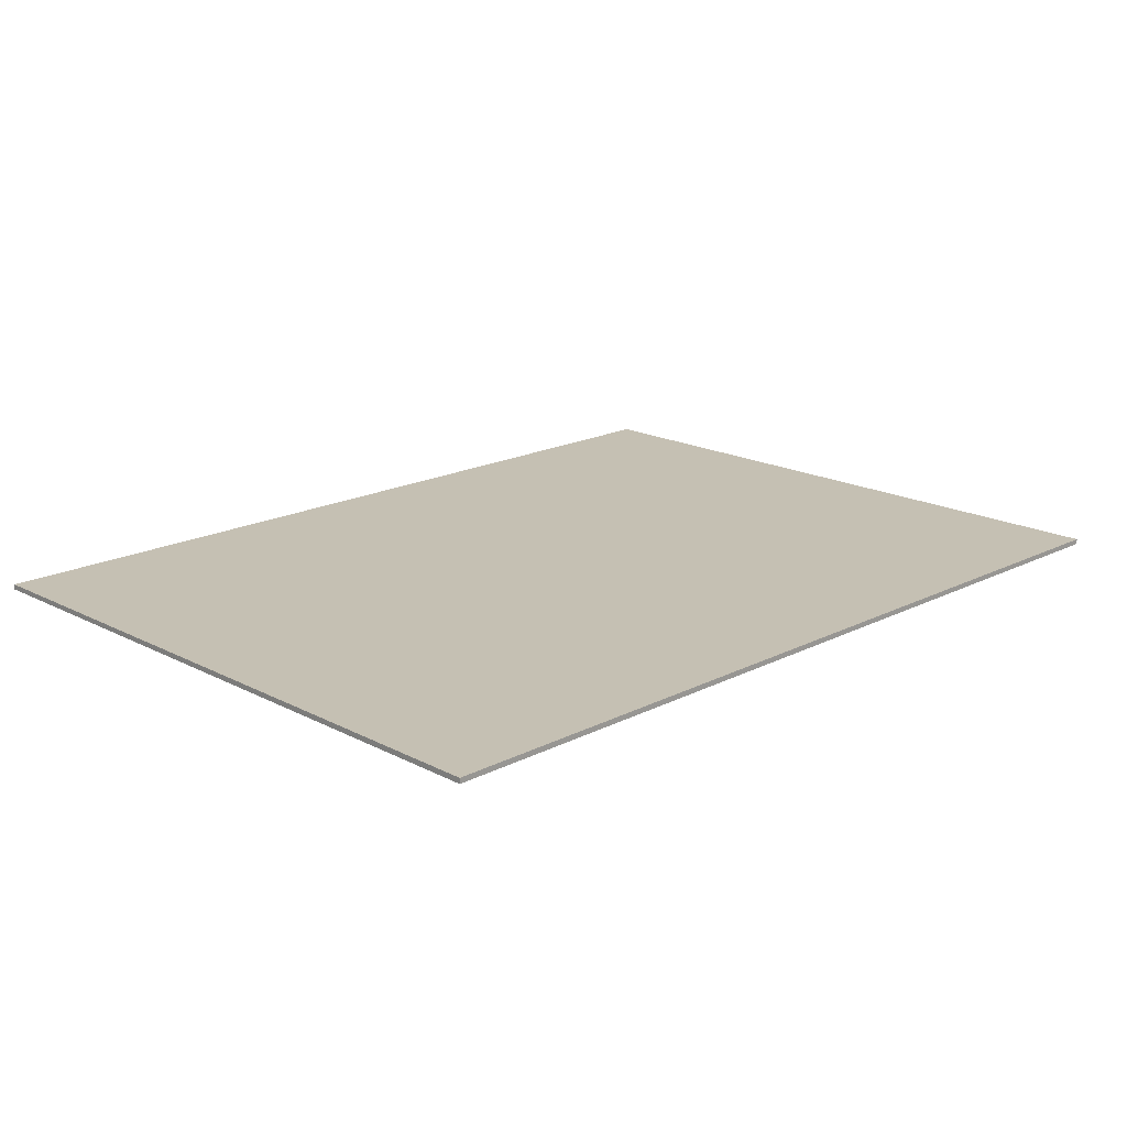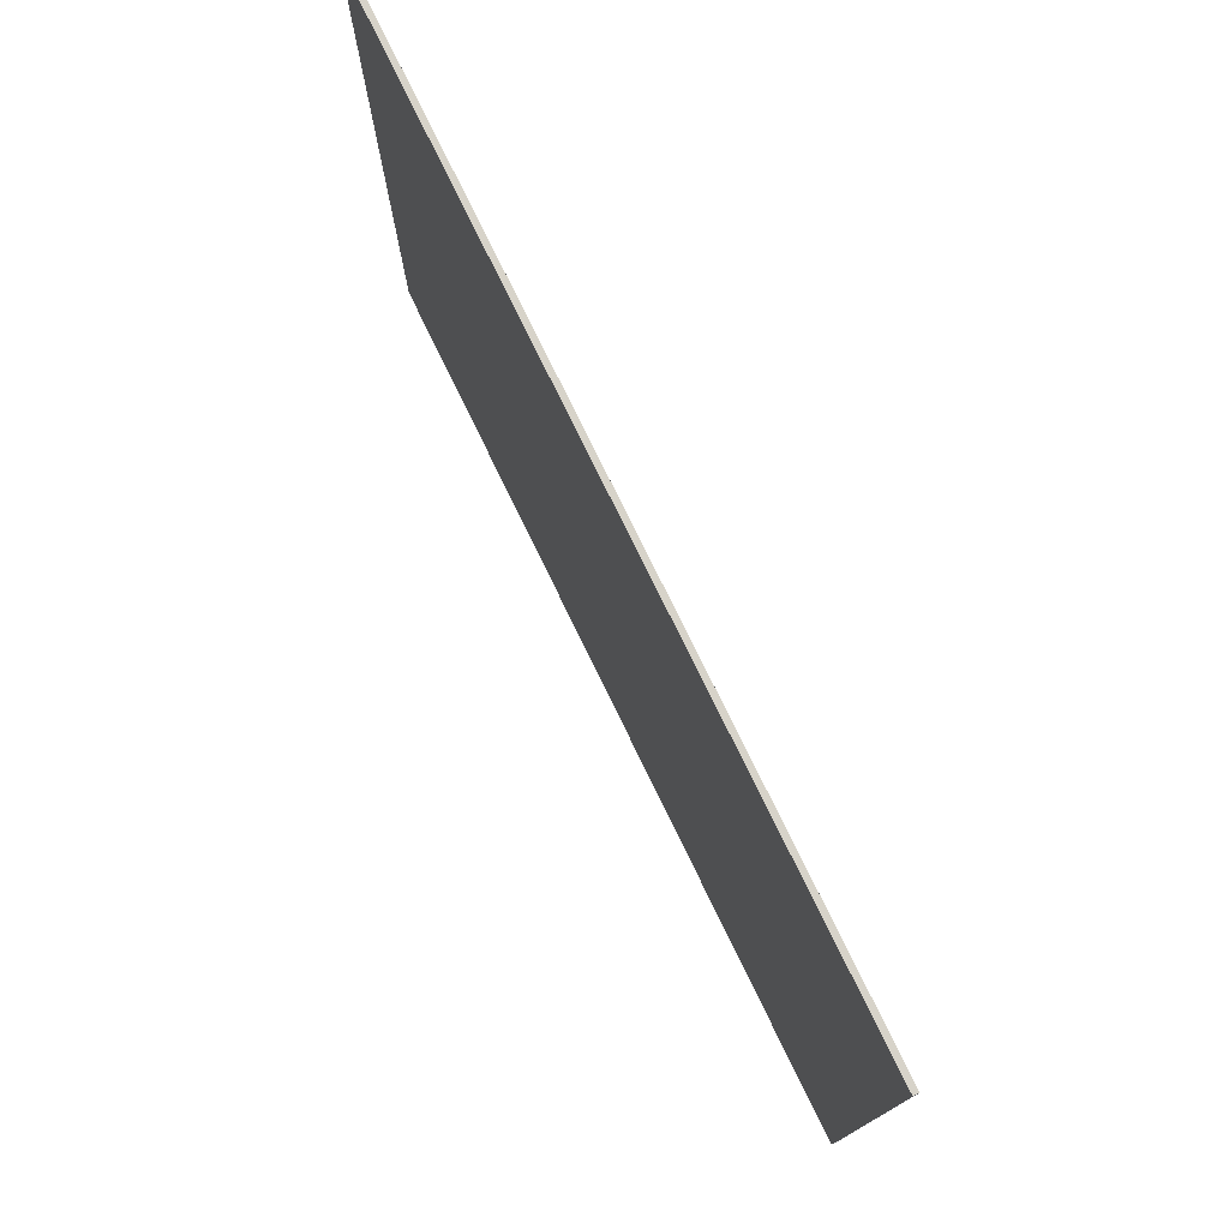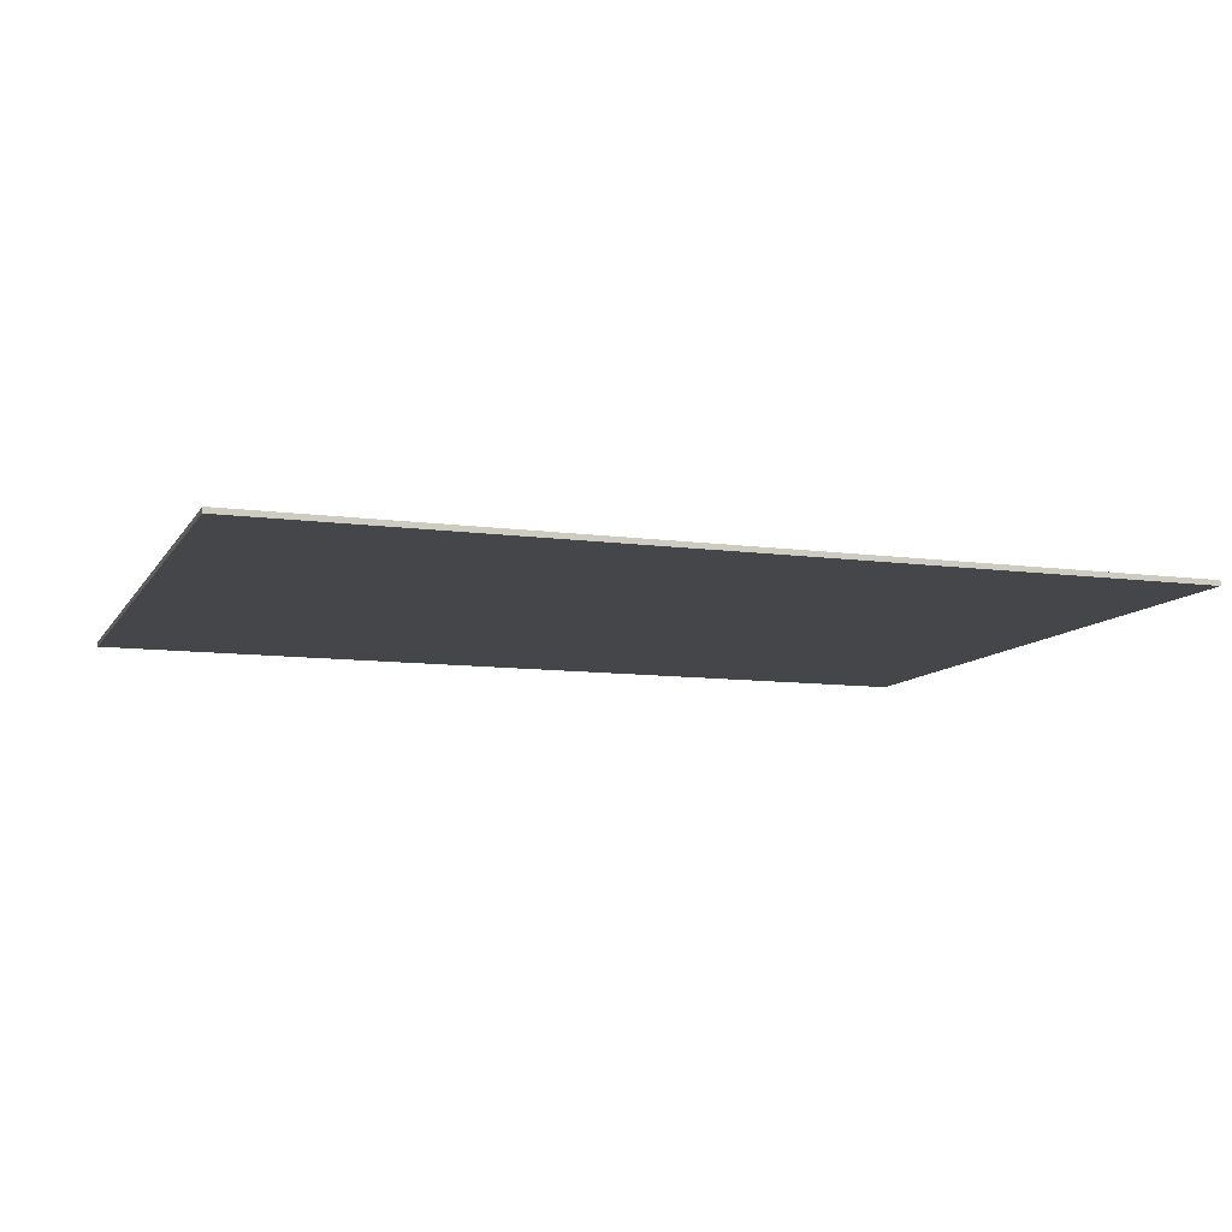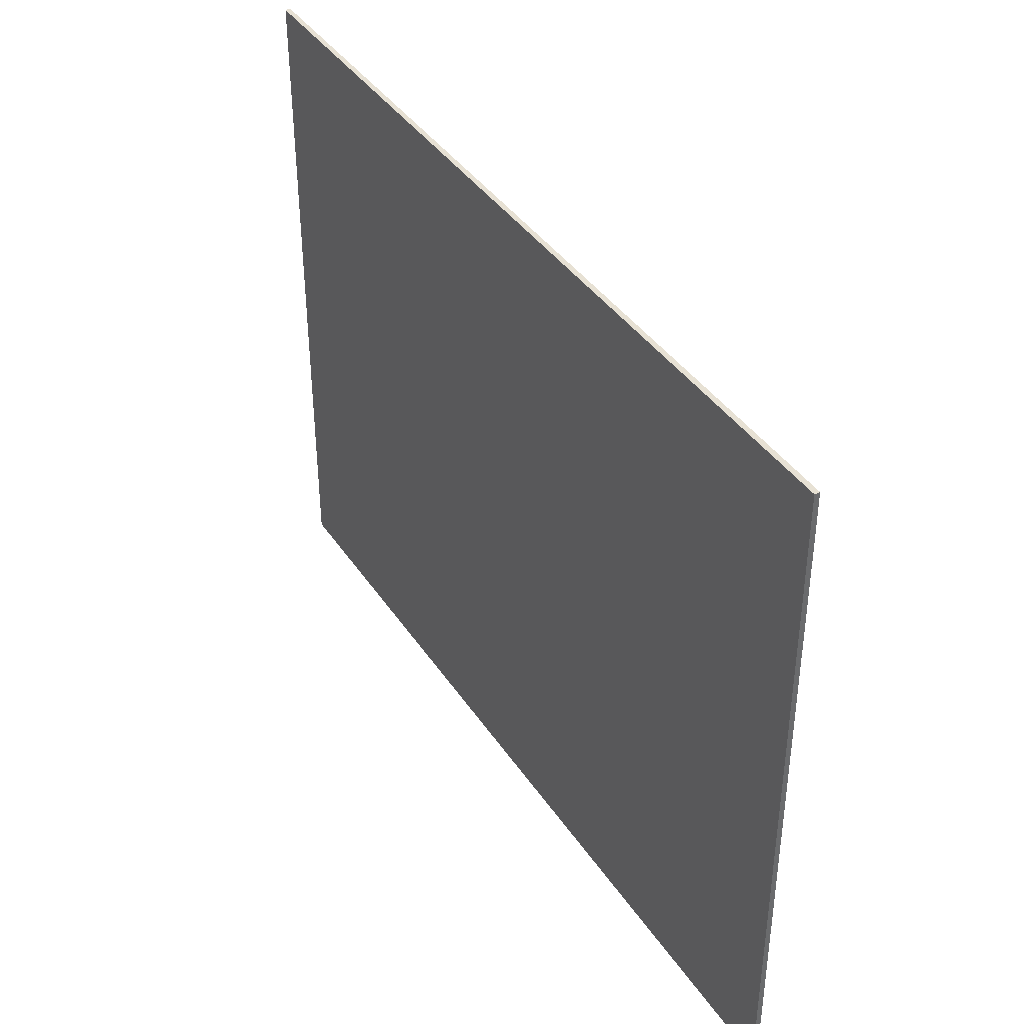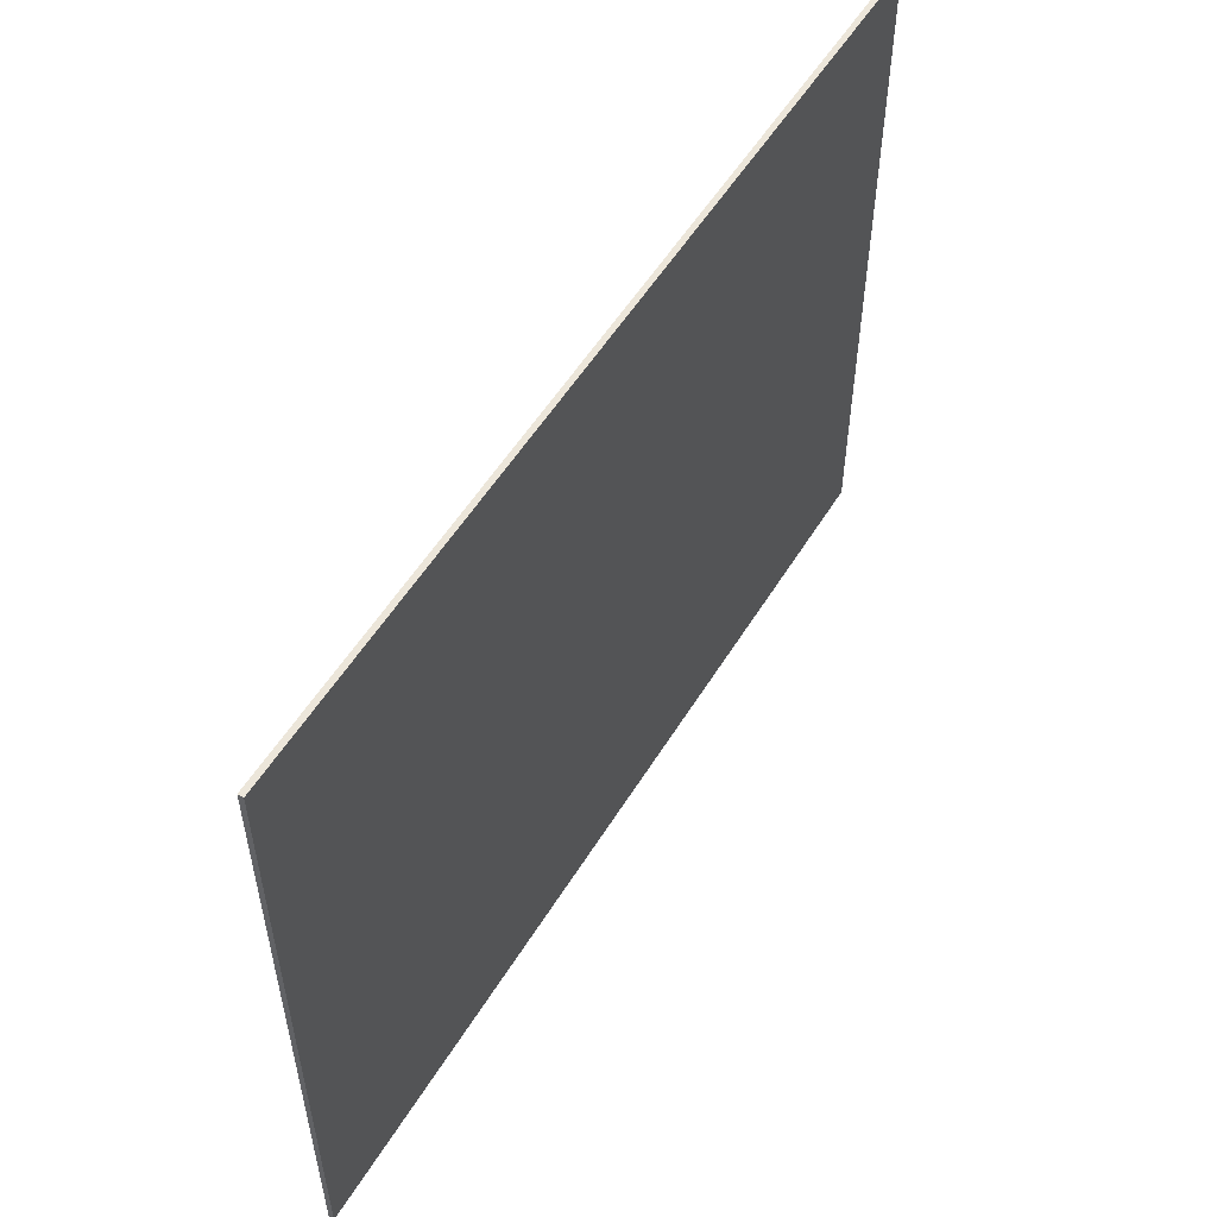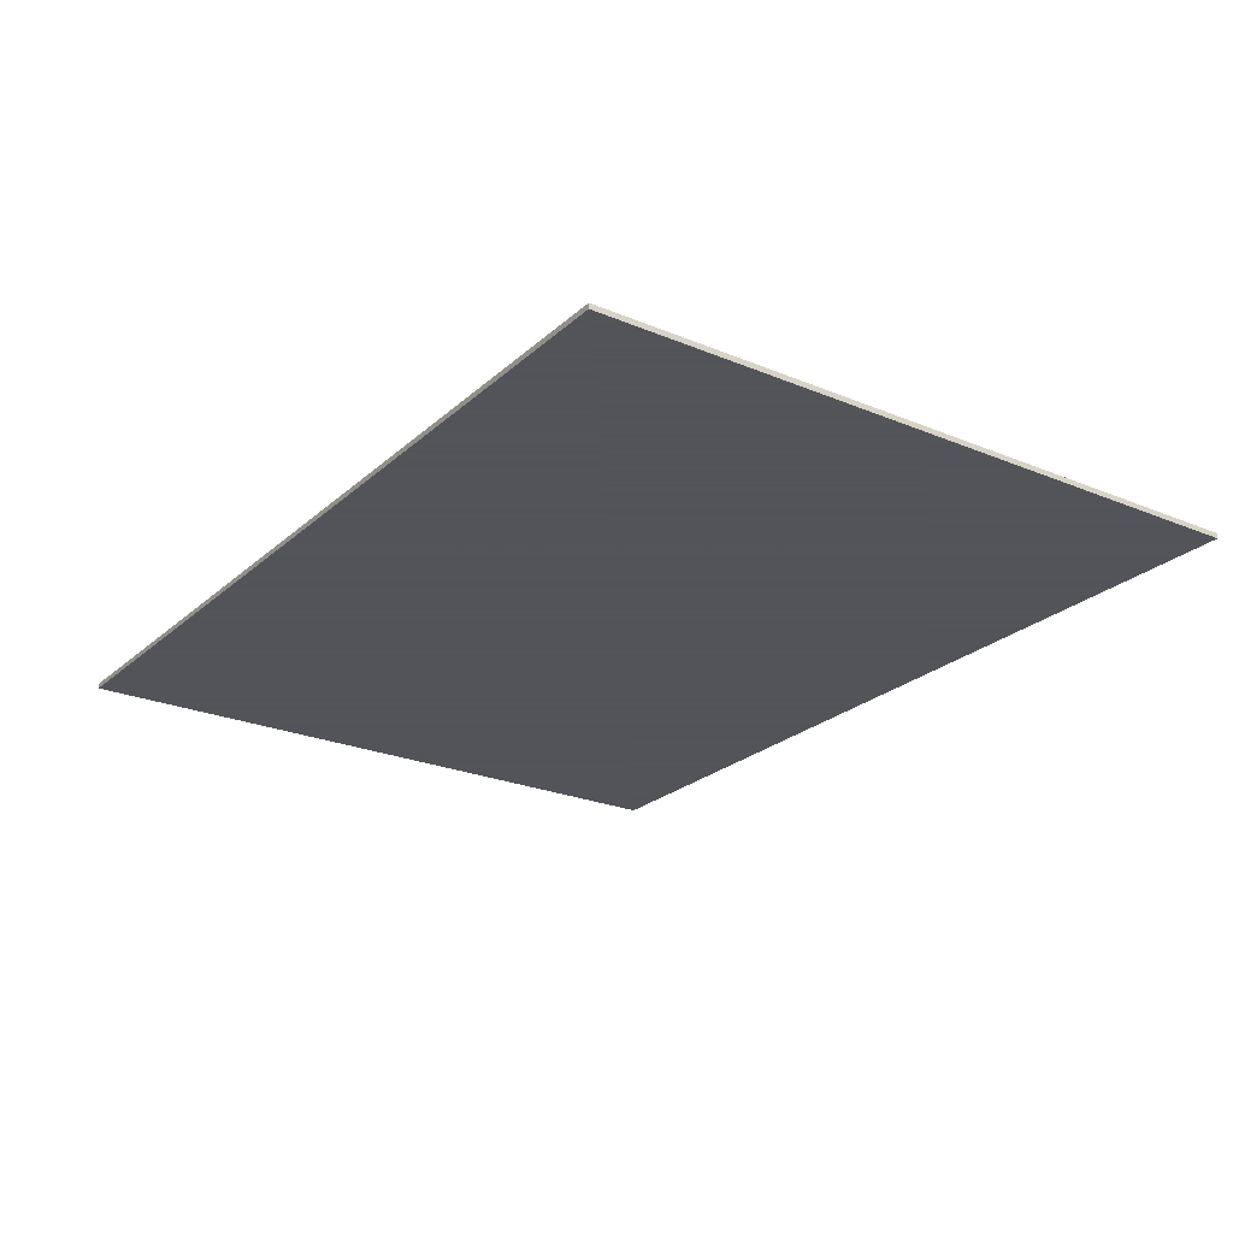
<metadata>
{"format":"obj","ext":"obj","renderer":"f3d","projection":"perspective","resolution":1024,"background":"white","views":[{"elev":18.1,"azim":-44.7,"up":"+Y"},{"elev":76.2,"azim":64.1,"up":"+Z"},{"elev":-9.9,"azim":160.7,"up":"+Y"},{"elev":39.4,"azim":-120.2,"up":"+Z"},{"elev":54.5,"azim":-59.0,"up":"+Z"},{"elev":-23.9,"azim":-124.8,"up":"+Y"}]}
</metadata>
<code>
v -6 0.07 4
v 6 0.07 4
v 6 0.07 -5
v -6 0.07 -5
v -6 0 4
v 6 0 4
v 6 0 -5
v -6 0 -5
f 1 2 3 4
f 8 7 6 5
f 1 5 6 2
f 2 6 7 3
f 3 7 8 4
f 4 8 5 1

</code>
